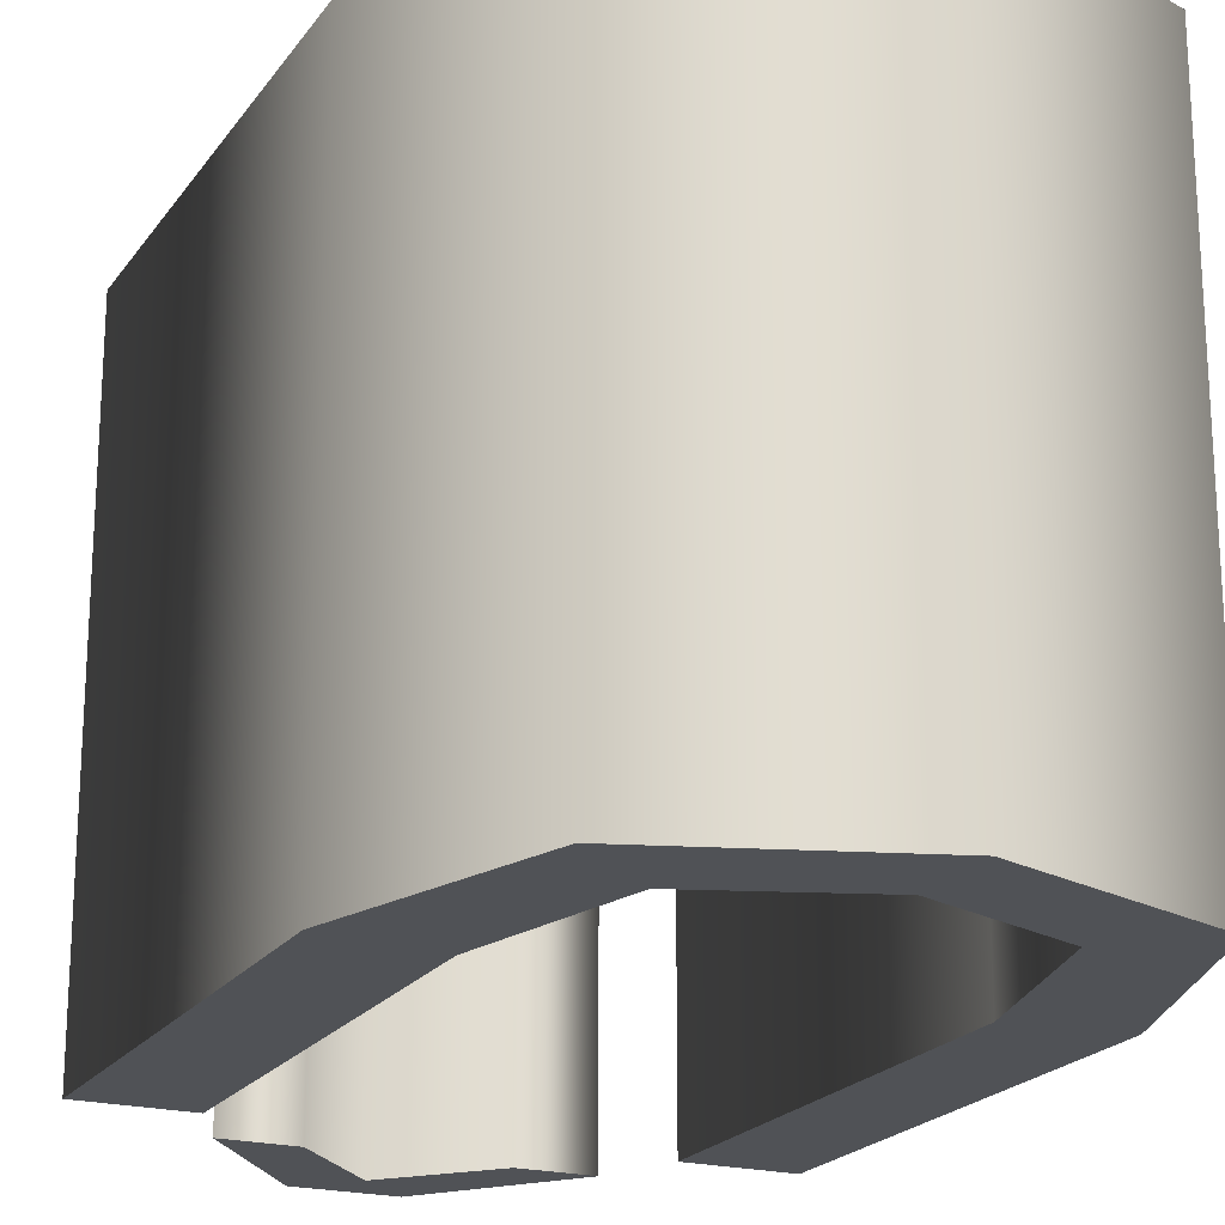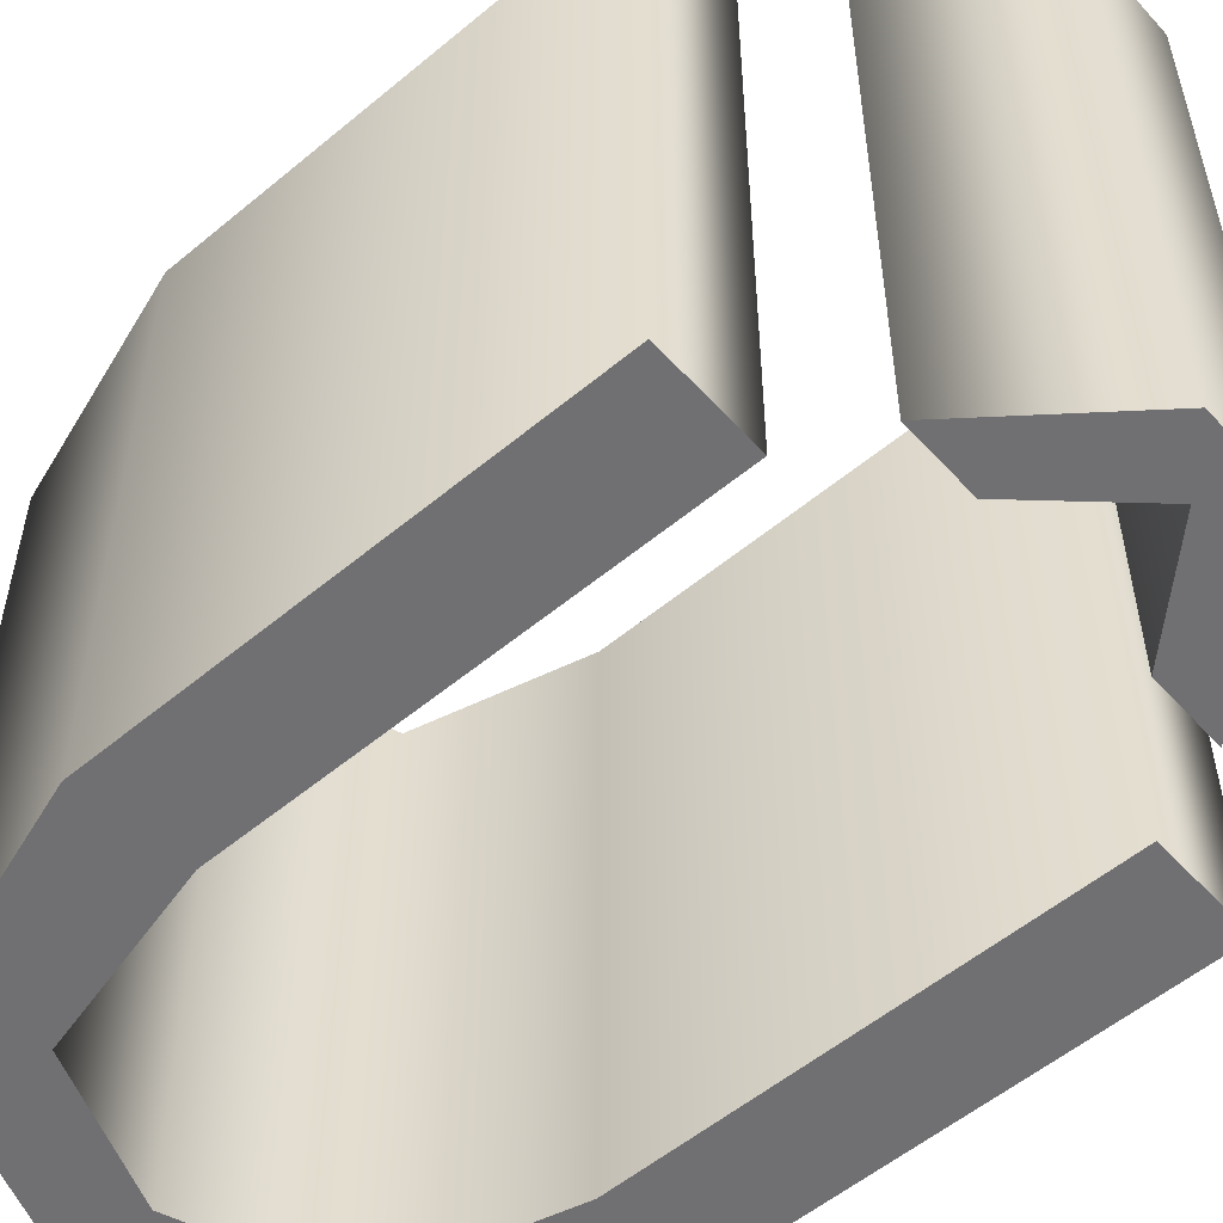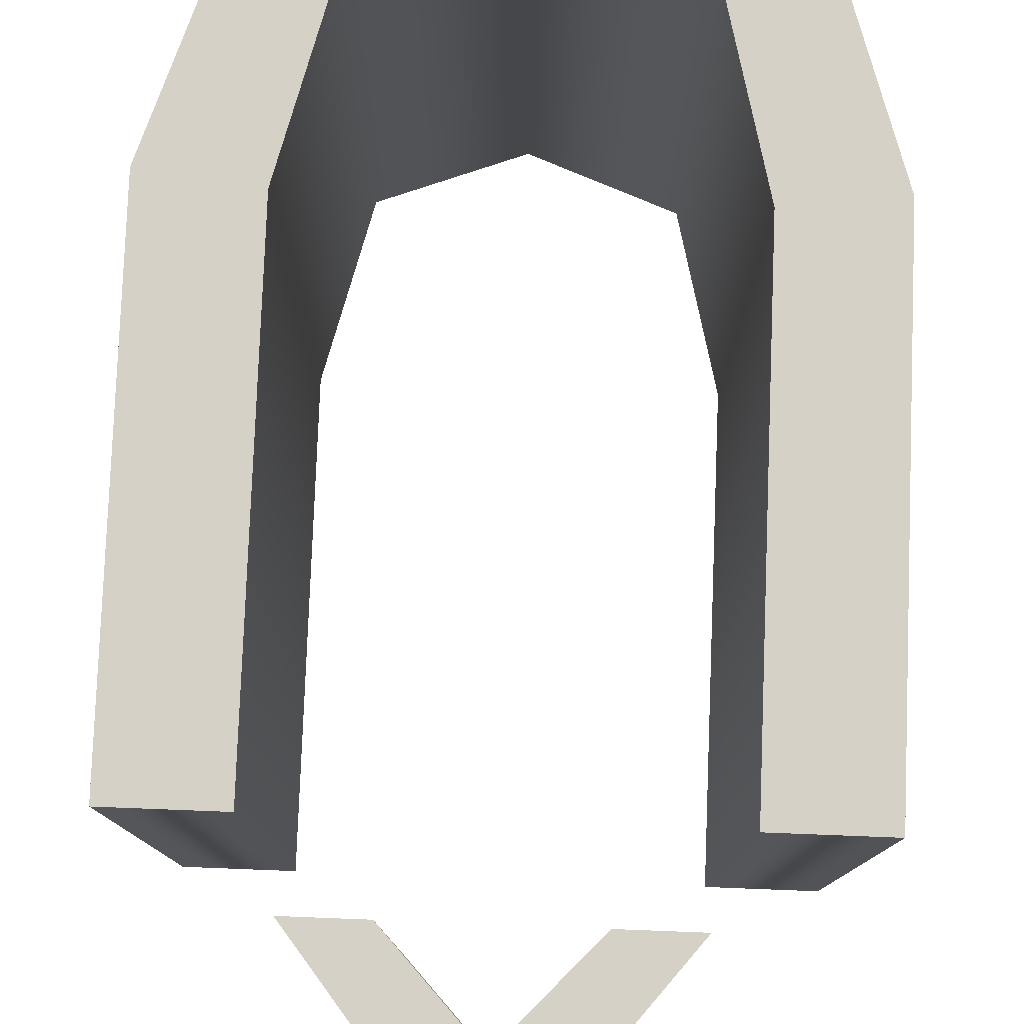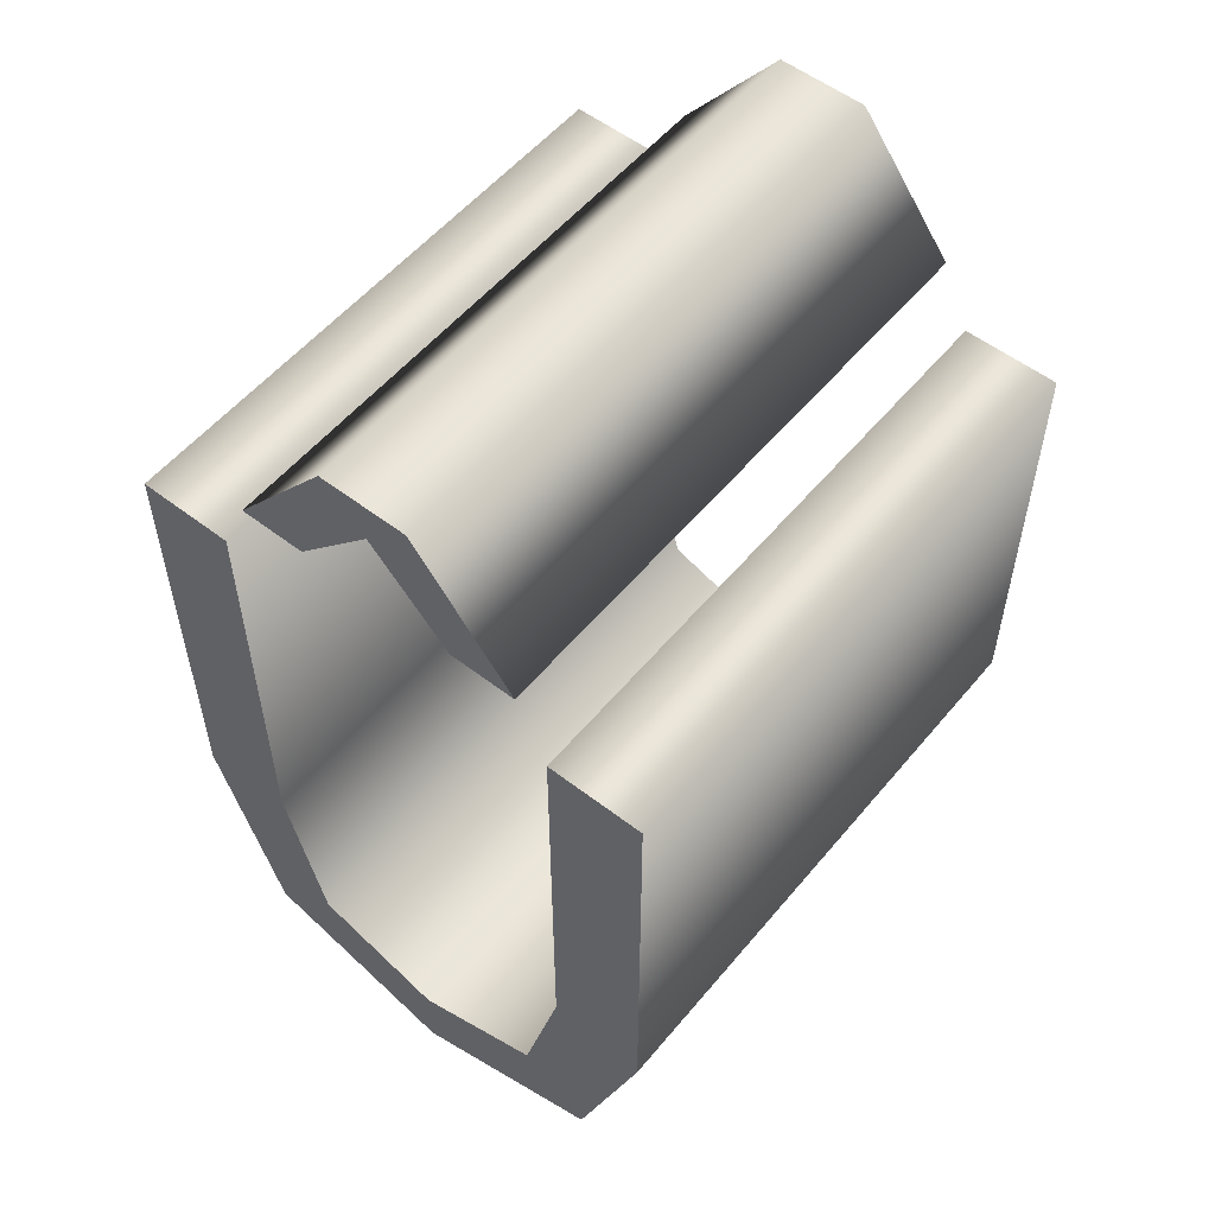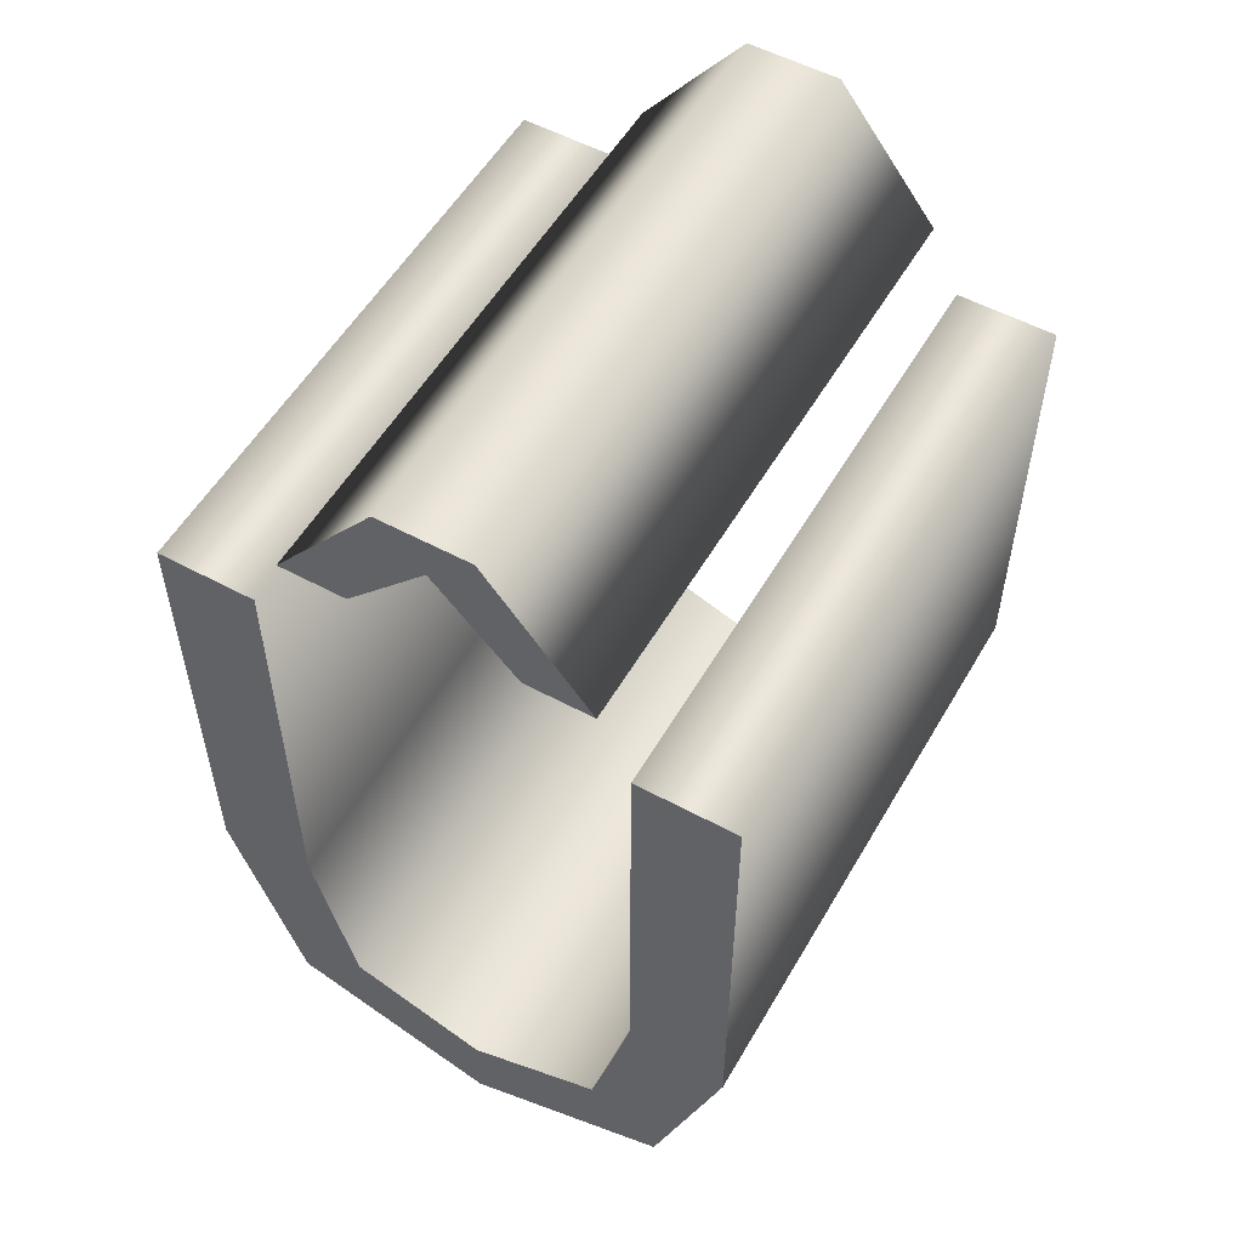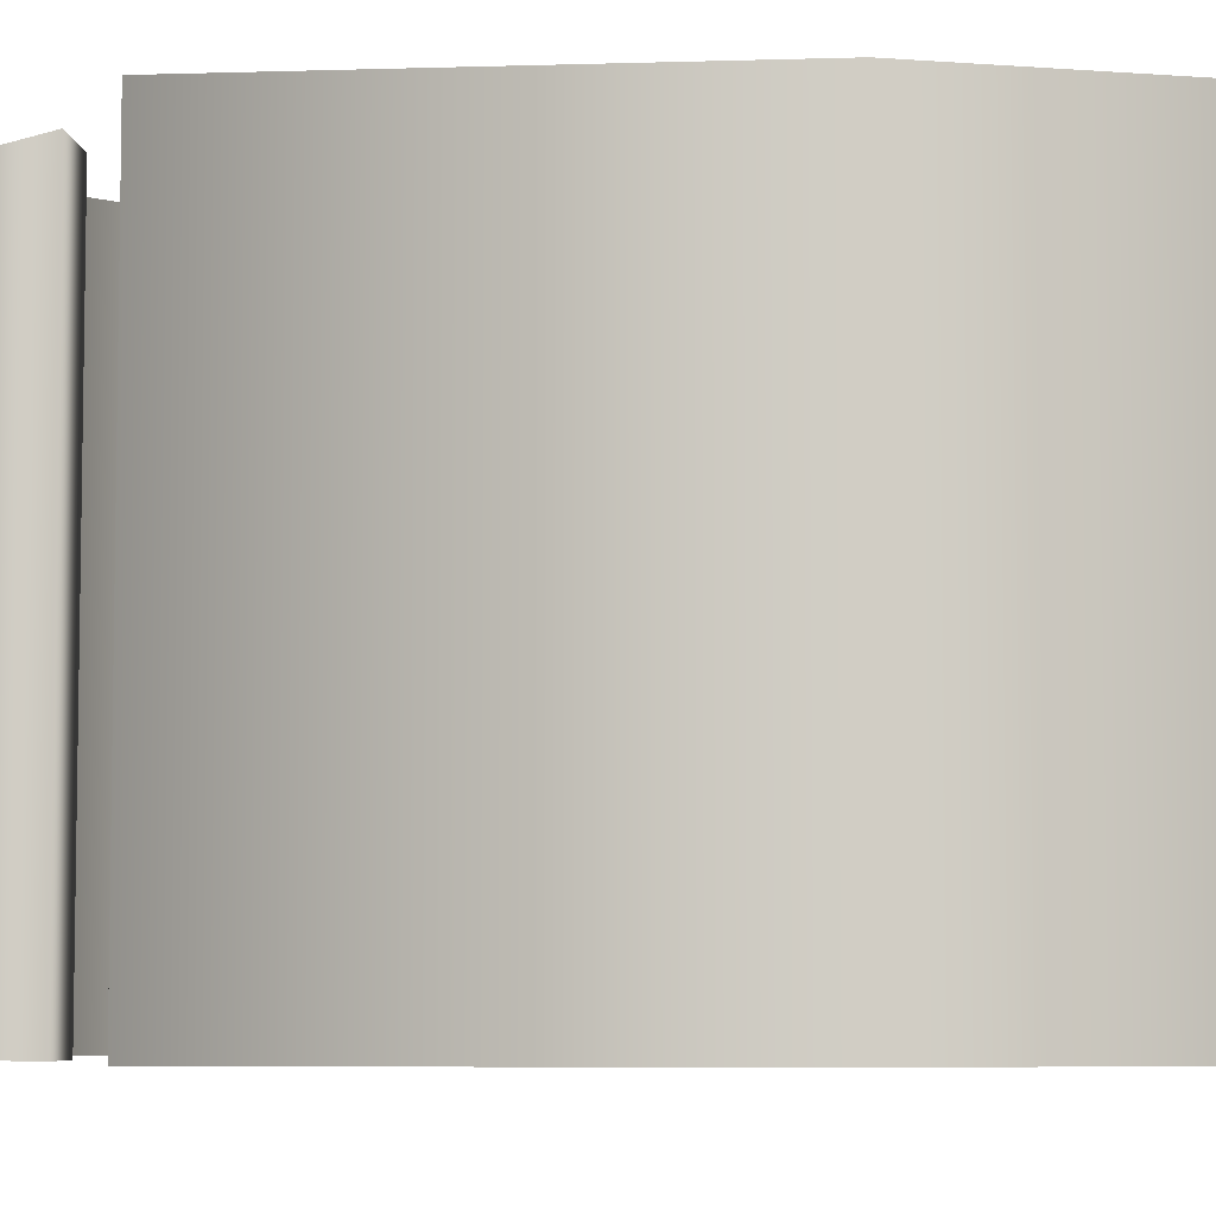
<metadata>
{"format":"obj","ext":"obj","renderer":"f3d","projection":"perspective","resolution":1024,"background":"white","views":[{"elev":-20.9,"azim":-25.2,"up":"+Z"},{"elev":-55.0,"azim":131.3,"up":"+Z"},{"elev":79.4,"azim":-177.8,"up":"+Z"},{"elev":55.1,"azim":-141.0,"up":"+Y"},{"elev":54.6,"azim":29.7,"up":"+Y"},{"elev":-6.1,"azim":-84.7,"up":"+Z"}]}
</metadata>
<code>
o U_Hat_Text.030
v -0.3619 -0.001711 0.3949
v -0.2368 0.573 0.3949
v -0.3619 0.573 0.3949
v -0.2368 0.0137 0.3949
v 0.2177 0.0137 0.3949
v 0.3429 0.573 0.3949
v 0.2177 0.573 0.3949
v 0.3429 -0.001711 0.3949
v -0.1831 -0.1993 0.3949
v 0.164 -0.1993 0.3949
v -0.2728 -0.2736 0.3949
v 0.2538 -0.2736 0.3949
v -0.009224 -0.2644 0.3949
v -0.009224 -0.3655 0.3949
v -0.1973 0.6605 0.3949
v -0.06718 0.8245 0.3949
v -0.06718 0.8245 -0.3631
v -0.1973 0.6605 -0.3631
v 0.04874 0.8245 0.3949
v 0.04874 0.8245 -0.3631
v 0.1788 0.6605 0.3949
v 0.1788 0.6605 -0.3631
v 0.09314 0.6605 0.3949
v 0.09314 0.6605 -0.3631
v -0.009224 0.7703 0.3949
v -0.009224 0.7703 -0.3631
v -0.1116 0.6605 0.3949
v -0.1116 0.6605 -0.3631
v -0.3619 -0.001711 0.3949
v -0.3619 0.573 0.3949
v -0.3619 0.573 -0.3631
v -0.3619 -0.001711 -0.3631
v -0.2368 0.573 0.3949
v -0.2368 0.573 -0.3631
v -0.2368 0.0137 0.3949
v -0.2368 0.0137 -0.3631
v -0.1831 -0.1993 0.3949
v -0.1831 -0.1993 -0.3631
v -0.009224 -0.2644 0.3949
v -0.009224 -0.2644 -0.3631
v 0.164 -0.1993 0.3949
v 0.164 -0.1993 -0.3631
v 0.2177 0.0137 0.3949
v 0.2177 0.0137 -0.3631
v 0.2177 0.573 0.3949
v 0.2177 0.573 -0.3631
v 0.3429 0.573 0.3949
v 0.3429 0.573 -0.3631
v 0.3429 -0.001711 0.3949
v 0.3429 -0.001711 -0.3631
v 0.2538 -0.2736 0.3949
v 0.2538 -0.2736 -0.3631
v -0.009224 -0.3655 0.3949
v -0.009224 -0.3655 -0.3631
v -0.2728 -0.2736 0.3949
v -0.2728 -0.2736 -0.3631
v 0.04874 0.8245 -0.3631
v -0.1973 0.6605 -0.3631
v -0.06718 0.8245 -0.3631
v -0.009224 0.7703 -0.3631
v 0.1788 0.6605 -0.3631
v -0.1116 0.6605 -0.3631
v 0.09314 0.6605 -0.3631
v -0.2368 0.573 -0.3631
v -0.3619 -0.001711 -0.3631
v -0.3619 0.573 -0.3631
v -0.2368 0.0137 -0.3631
v 0.3429 0.573 -0.3631
v 0.2177 0.0137 -0.3631
v 0.2177 0.573 -0.3631
v 0.3429 -0.001711 -0.3631
v -0.1831 -0.1993 -0.3631
v 0.164 -0.1993 -0.3631
v -0.2728 -0.2736 -0.3631
v 0.2538 -0.2736 -0.3631
v -0.009224 -0.2644 -0.3631
v -0.009224 -0.3655 -0.3631
v -0.1973 0.6605 0.3949
v 0.04874 0.8245 0.3949
v -0.06718 0.8245 0.3949
v -0.009224 0.7703 0.3949
v 0.1788 0.6605 0.3949
v -0.1116 0.6605 0.3949
v 0.09314 0.6605 0.3949
f 1 2 3
f 1 4 2
f 5 6 7
f 5 8 6
f 1 9 4
f 10 8 5
f 11 9 1
f 10 12 8
f 11 13 9
f 13 12 10
f 11 12 13
f 14 12 11
f 57 58 59
f 60 58 57
f 61 60 57
f 62 58 60
f 61 63 60
f 64 65 66
f 67 65 64
f 68 69 70
f 71 69 68
f 72 65 67
f 71 73 69
f 72 74 65
f 75 73 71
f 76 74 72
f 75 76 73
f 75 74 76
f 75 77 74
f 78 79 80
f 78 81 79
f 81 82 79
f 78 83 81
f 84 82 81
f 16 18 15
f 19 17 16
f 21 20 19
f 23 22 21
f 25 24 23
f 27 26 25
f 15 28 27
f 30 32 29
f 33 31 30
f 35 34 33
f 37 36 35
f 39 38 37
f 41 40 39
f 43 42 41
f 45 44 43
f 47 46 45
f 49 48 47
f 51 50 49
f 53 52 51
f 55 54 53
f 29 56 55
f 16 17 18
f 19 20 17
f 21 22 20
f 23 24 22
f 25 26 24
f 27 28 26
f 15 18 28
f 30 31 32
f 33 34 31
f 35 36 34
f 37 38 36
f 39 40 38
f 41 42 40
f 43 44 42
f 45 46 44
f 47 48 46
f 49 50 48
f 51 52 50
f 53 54 52
f 55 56 54
f 29 32 56

</code>
